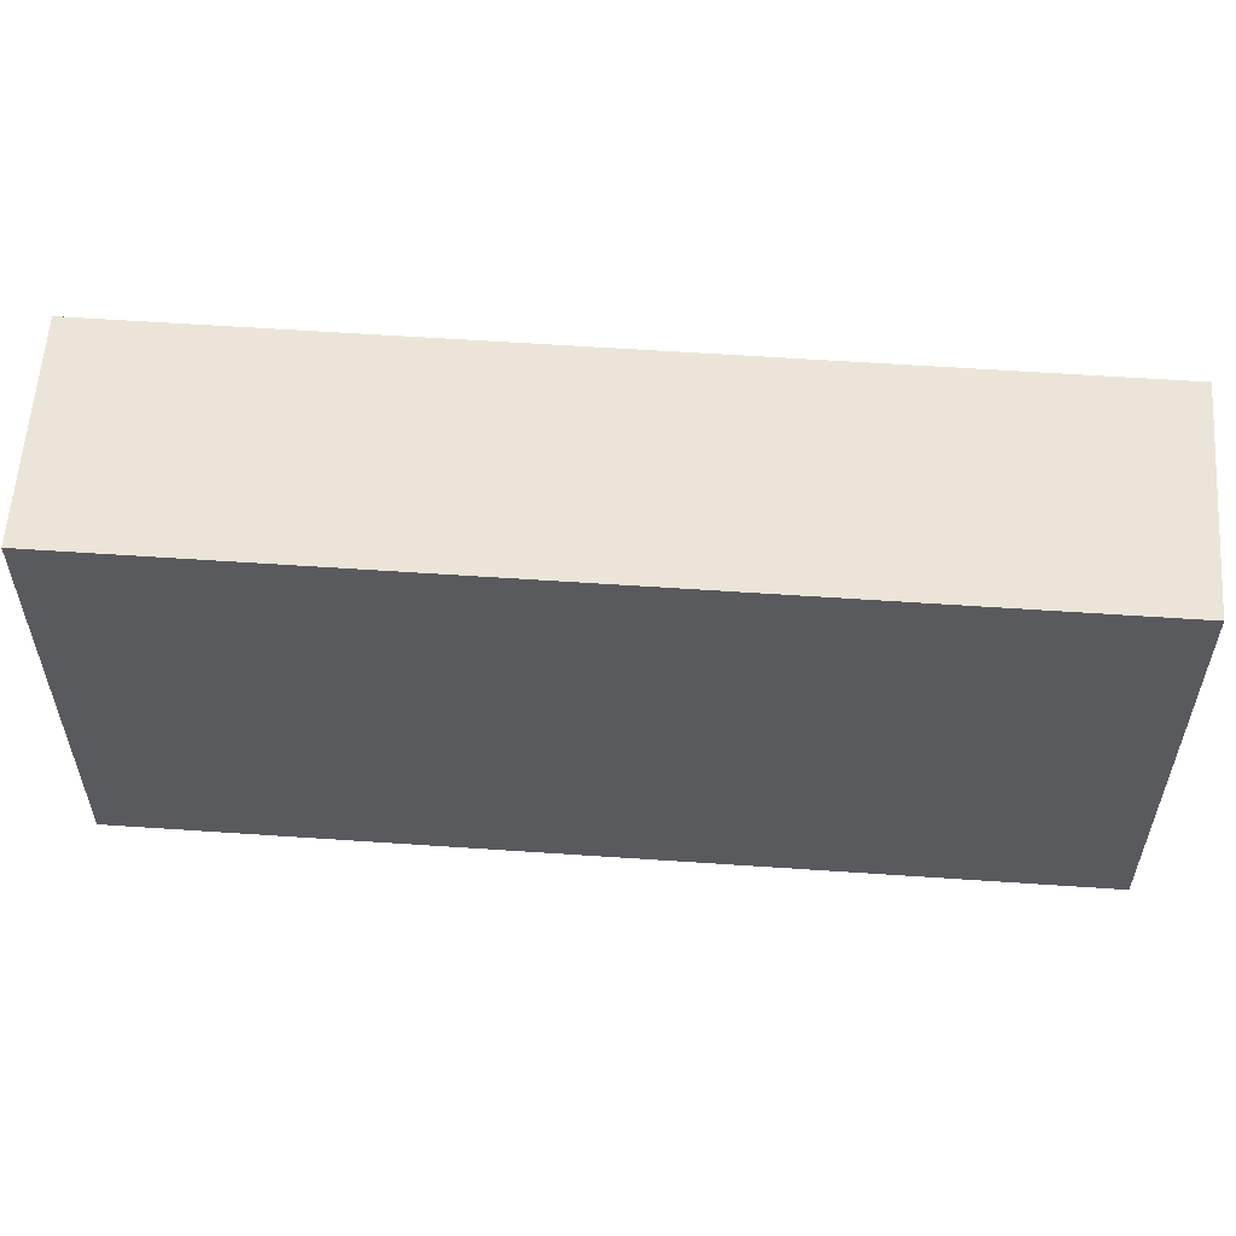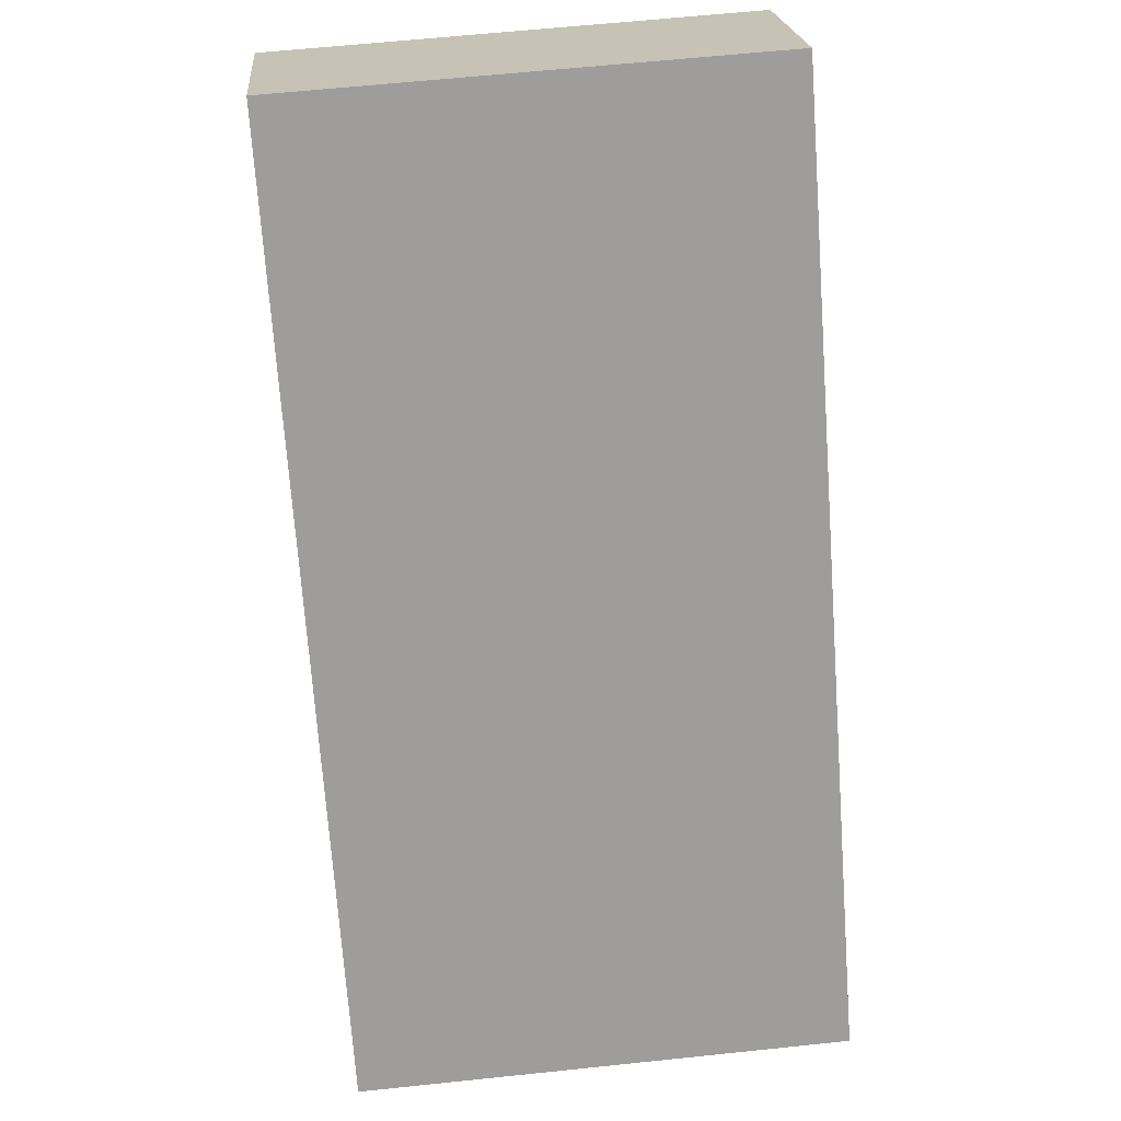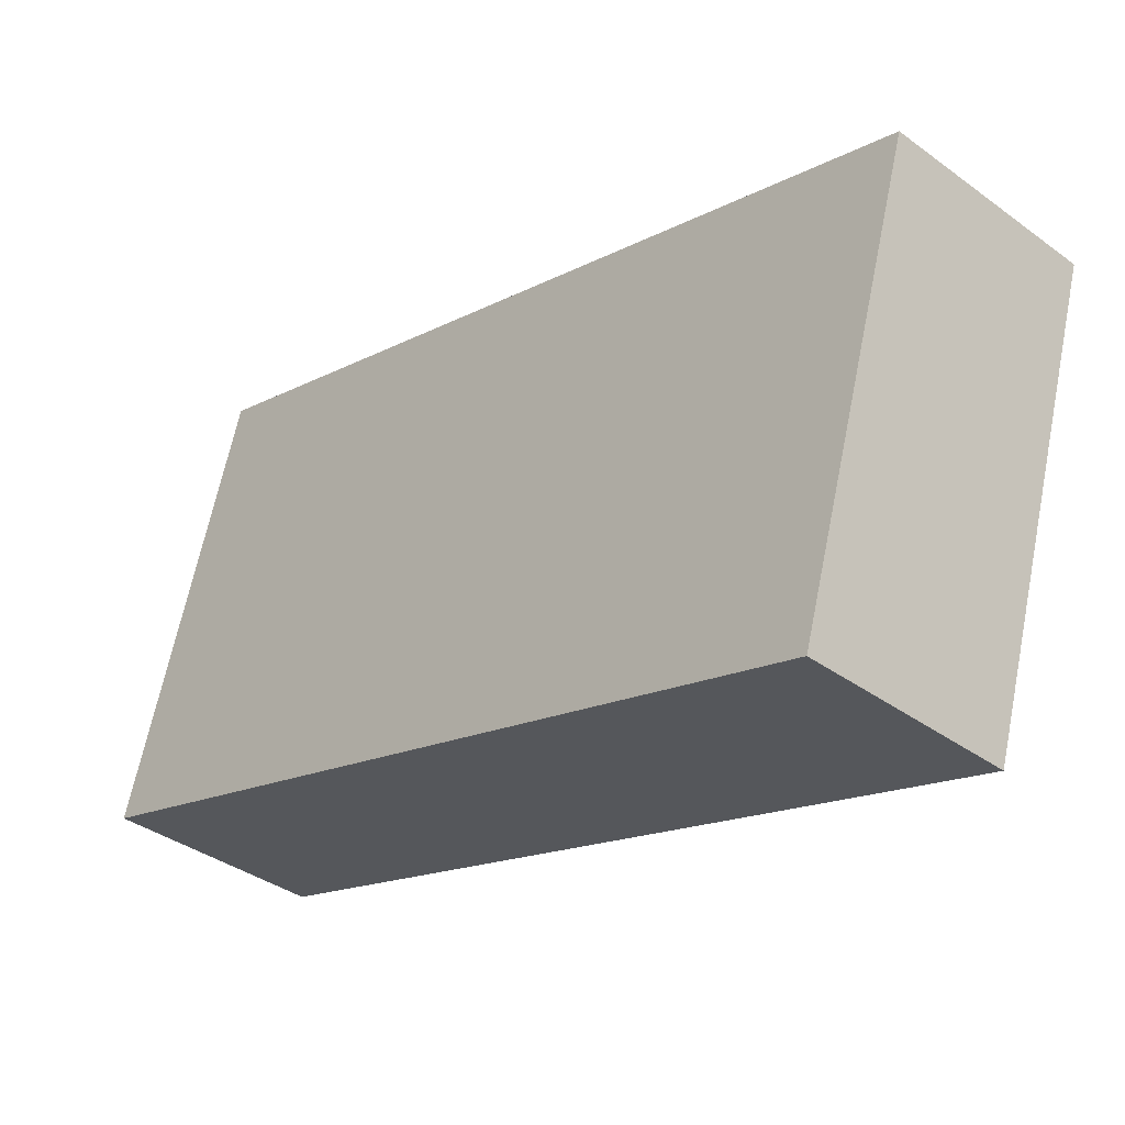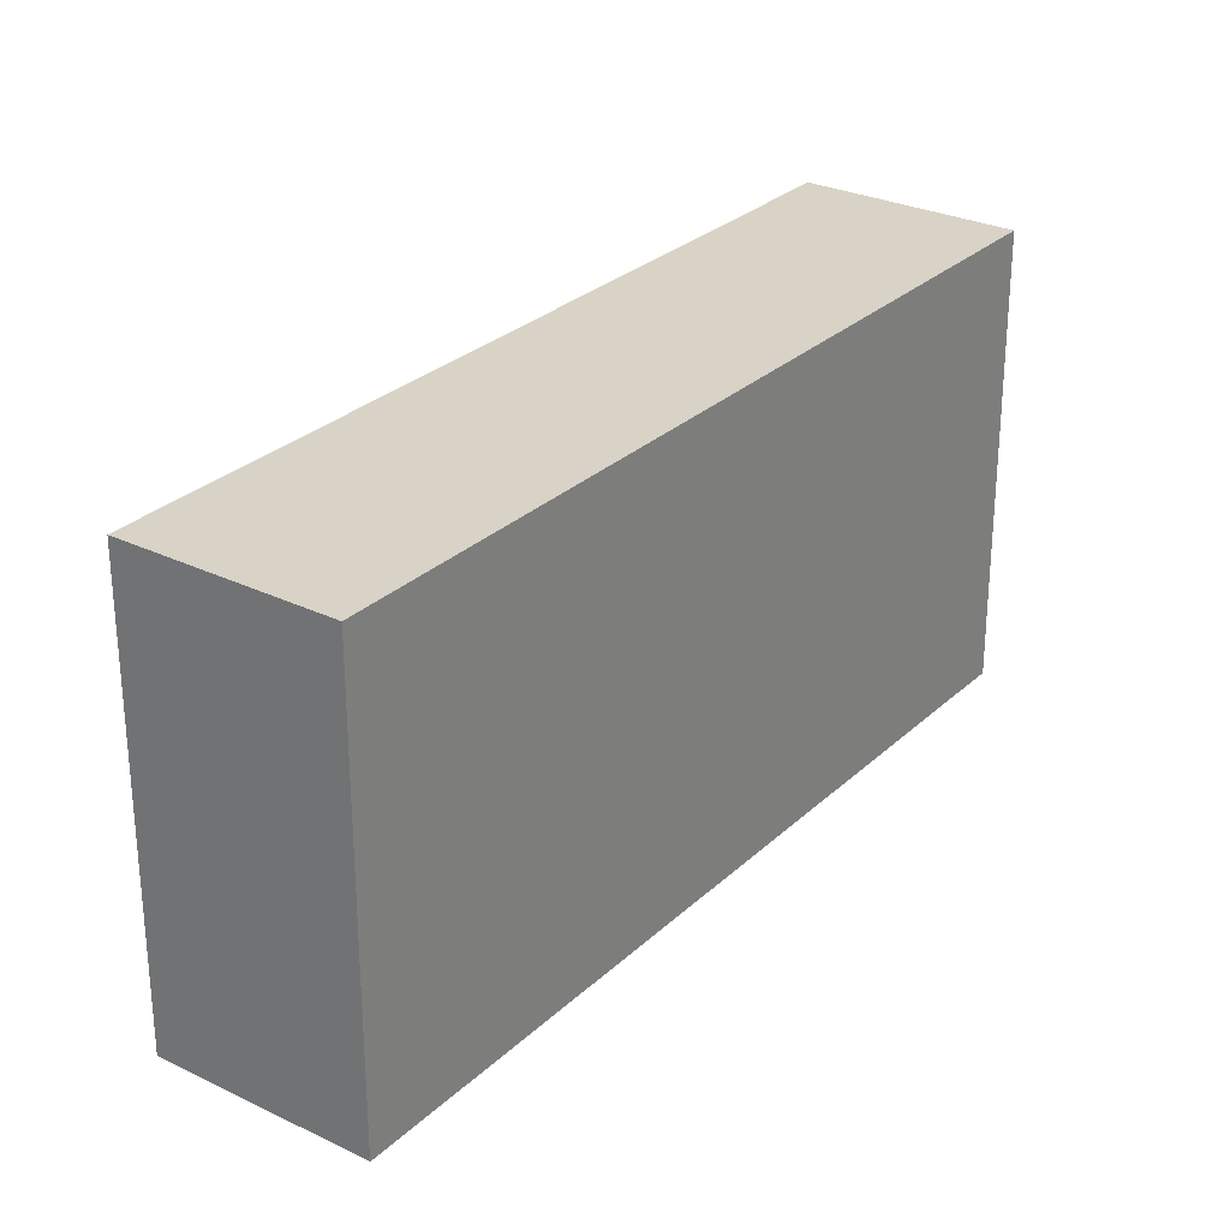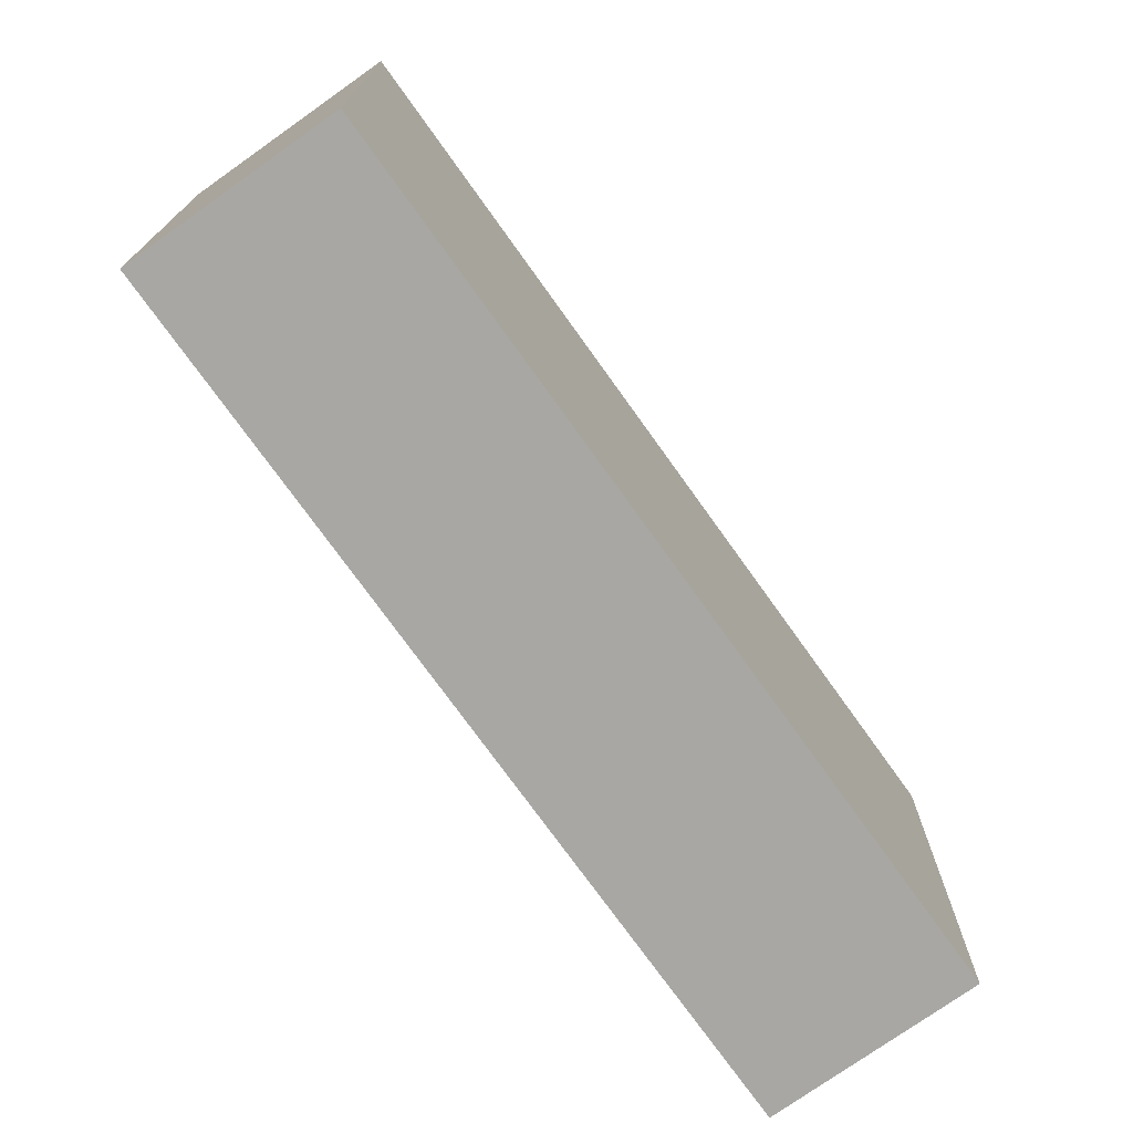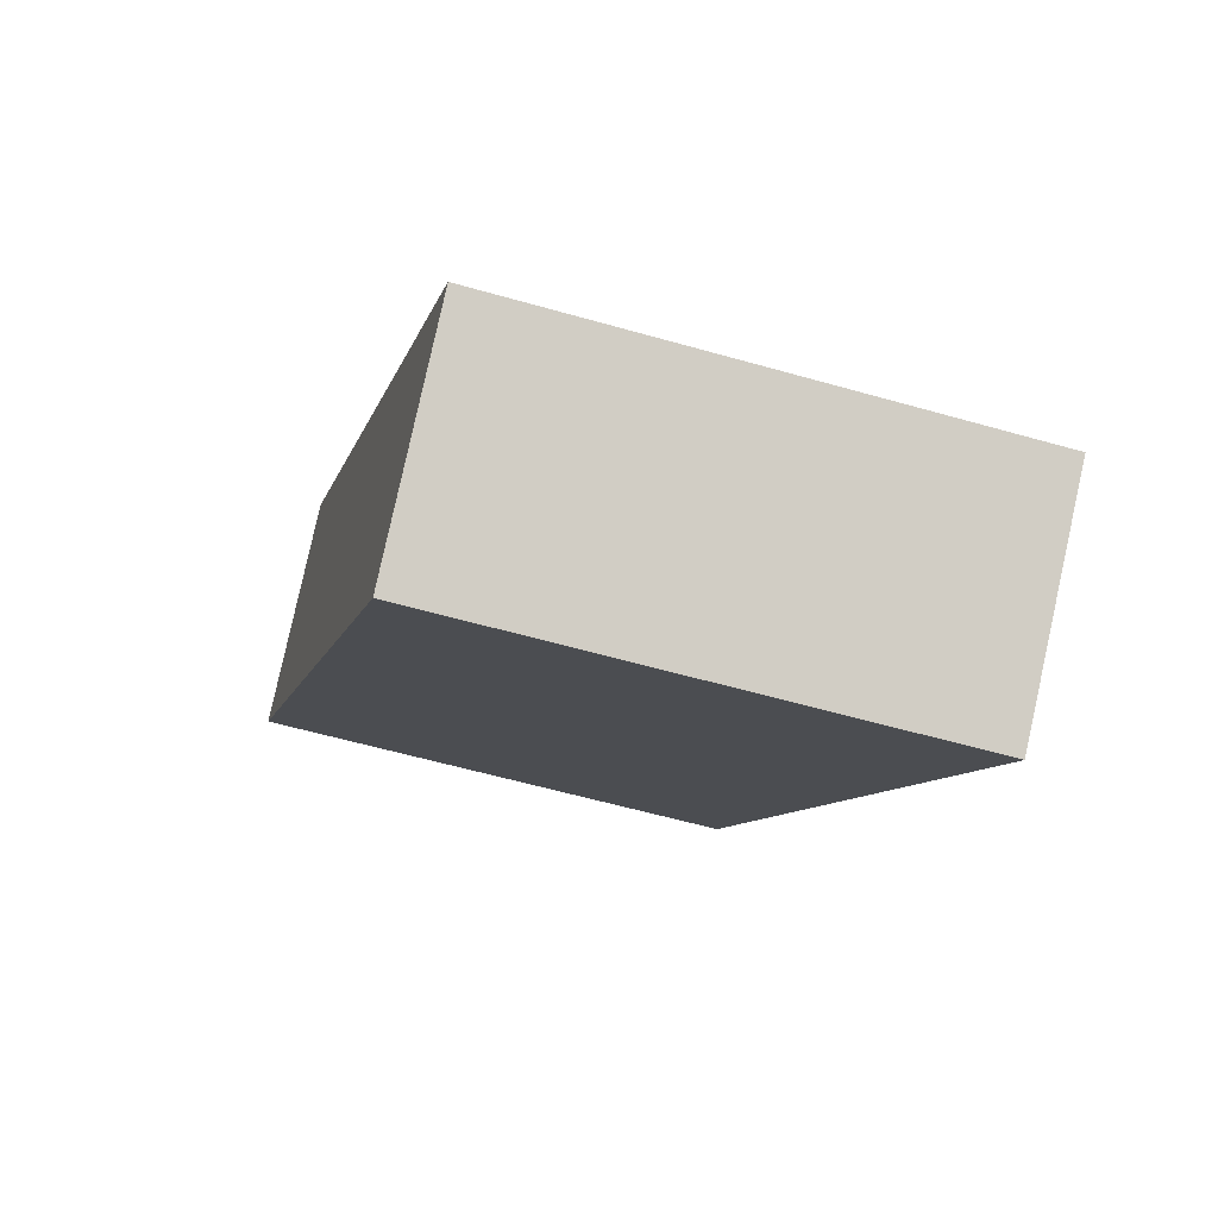
<metadata>
{"format":"obj","ext":"obj","renderer":"f3d","projection":"perspective","resolution":1024,"background":"white","views":[{"elev":58.7,"azim":52.3,"up":"+Y"},{"elev":61.7,"azim":83.9,"up":"+Z"},{"elev":64.9,"azim":-168.6,"up":"+Z"},{"elev":28.2,"azim":-5.6,"up":"+Y"},{"elev":-74.4,"azim":173.8,"up":"+Y"},{"elev":-56.9,"azim":73.3,"up":"+Z"}]}
</metadata>
<code>
v  2.78 2.08 -3.116
v  0.745 2.08 0.665
v  3.528 2.08 -2.454
v  0 2.08 1.274e-16
v  0.745 -4.072e-17 0.665
v  3.528 1.503e-16 -2.454
v  2.78 1.908e-16 -3.116
v  0 0 0
g defaultobject
f 1 2 3
f 2 1 4
f 5 3 2
f 3 5 6
f 6 1 3
f 1 6 7
f 7 4 1
f 4 7 8
f 8 2 4
f 2 8 5
f 8 6 5
f 6 8 7

</code>
